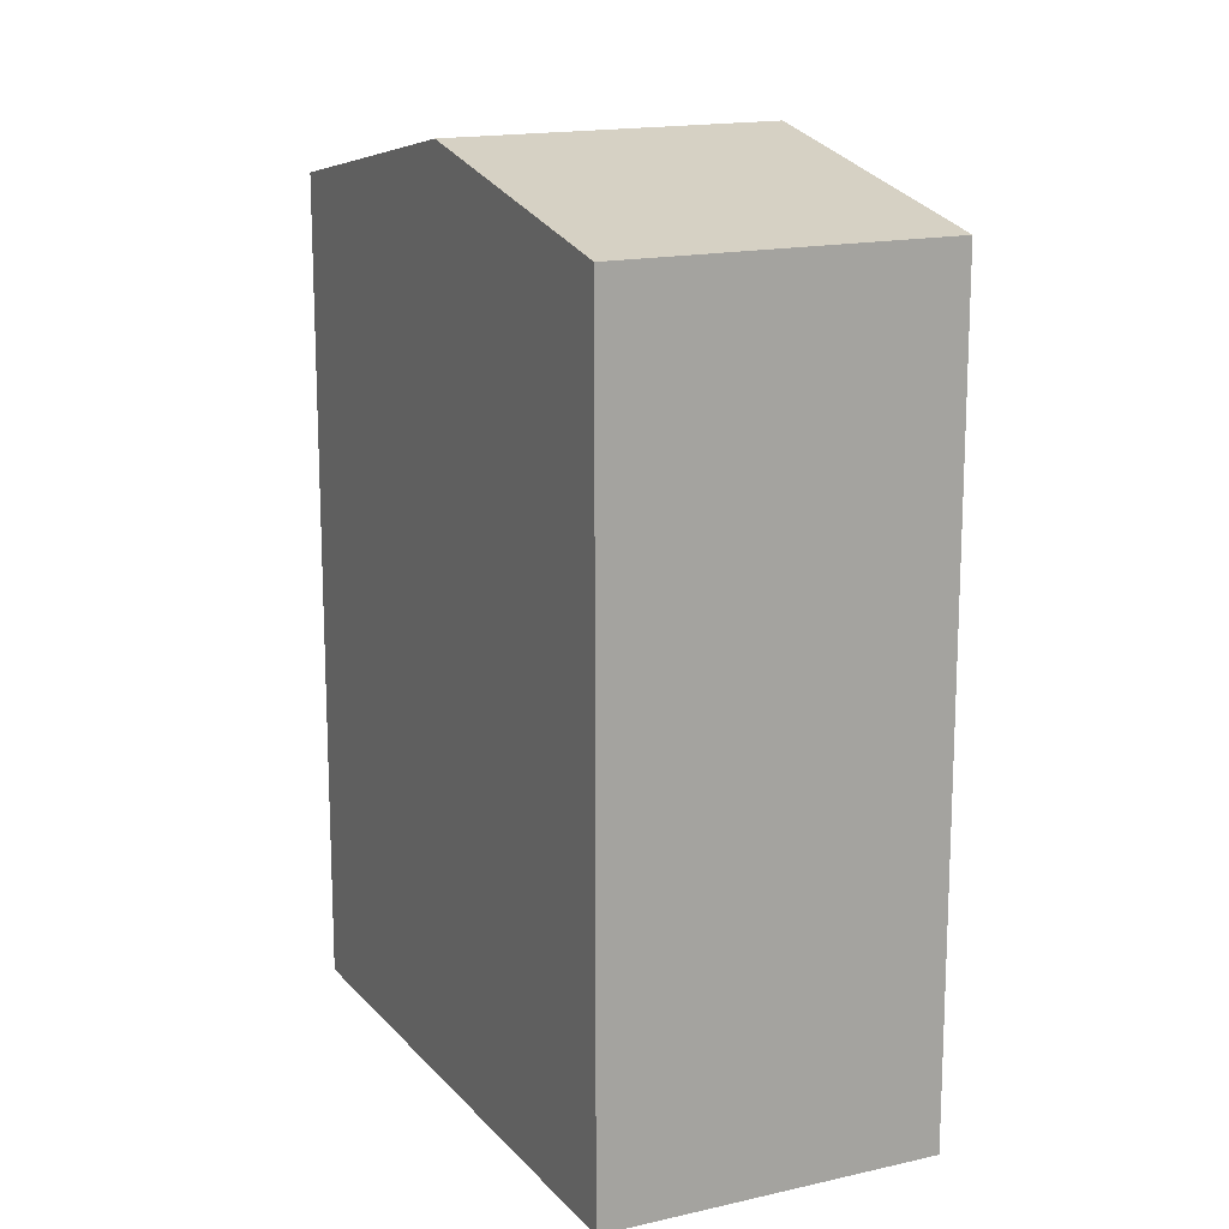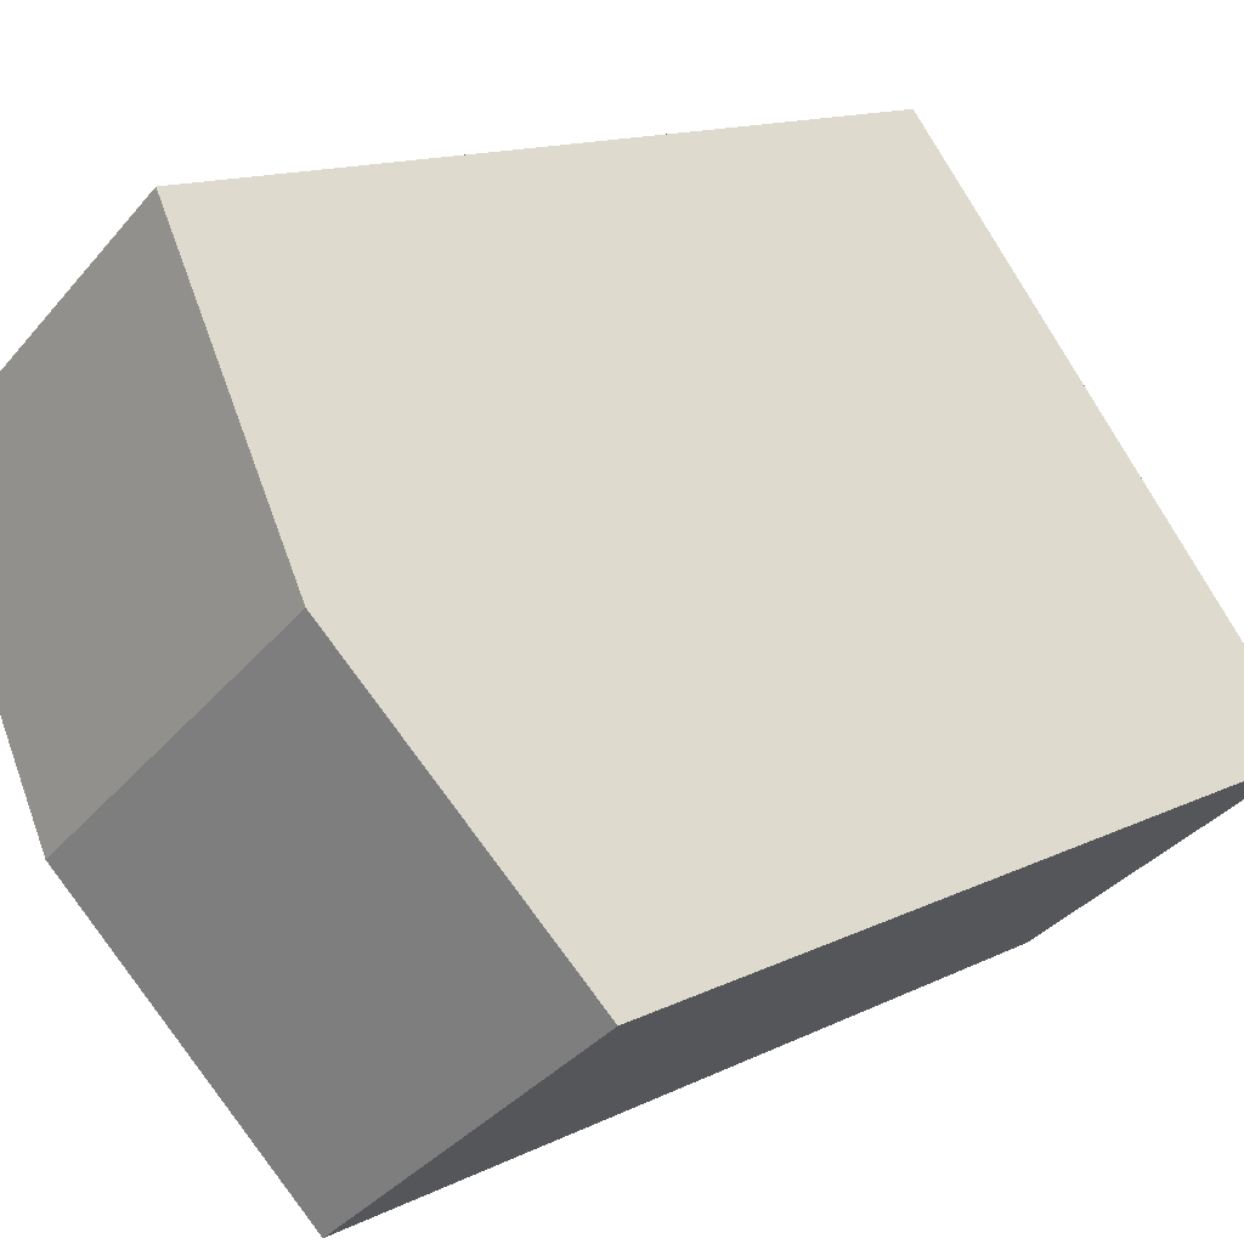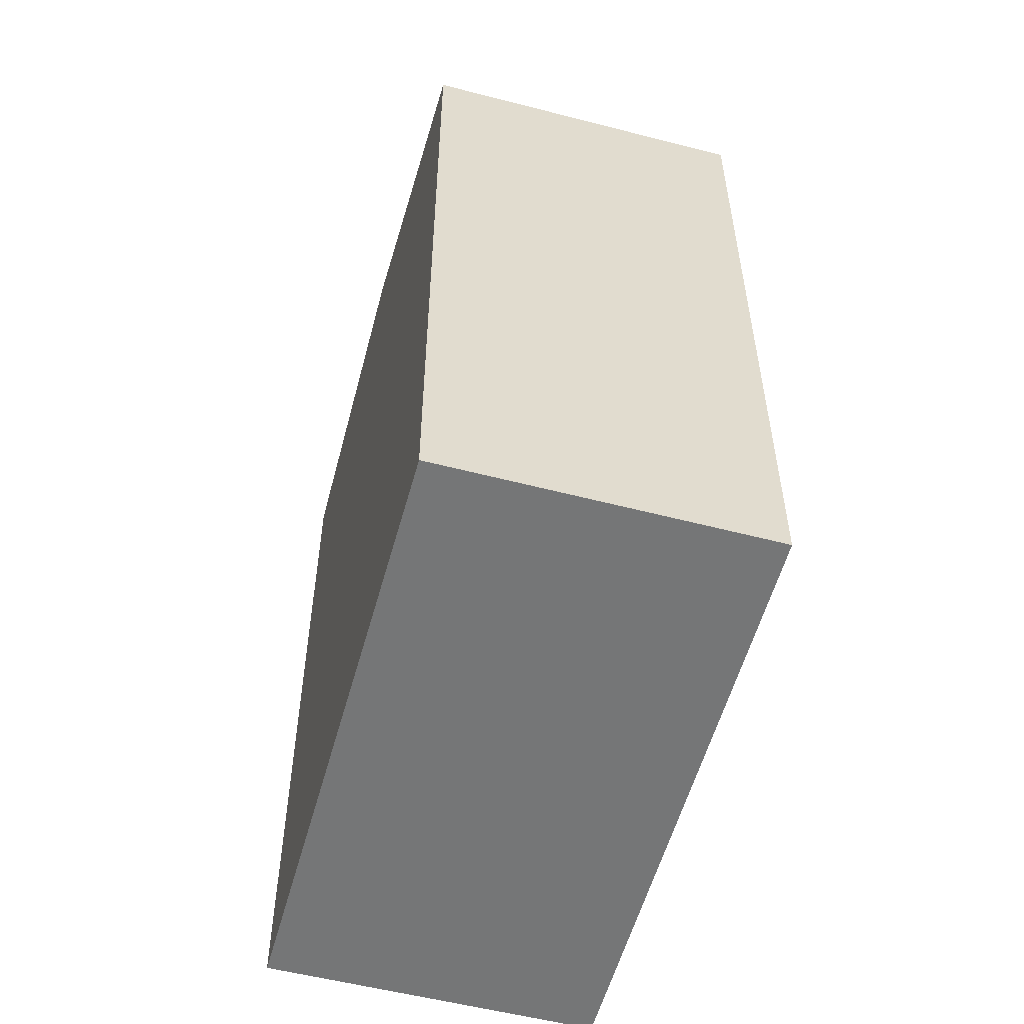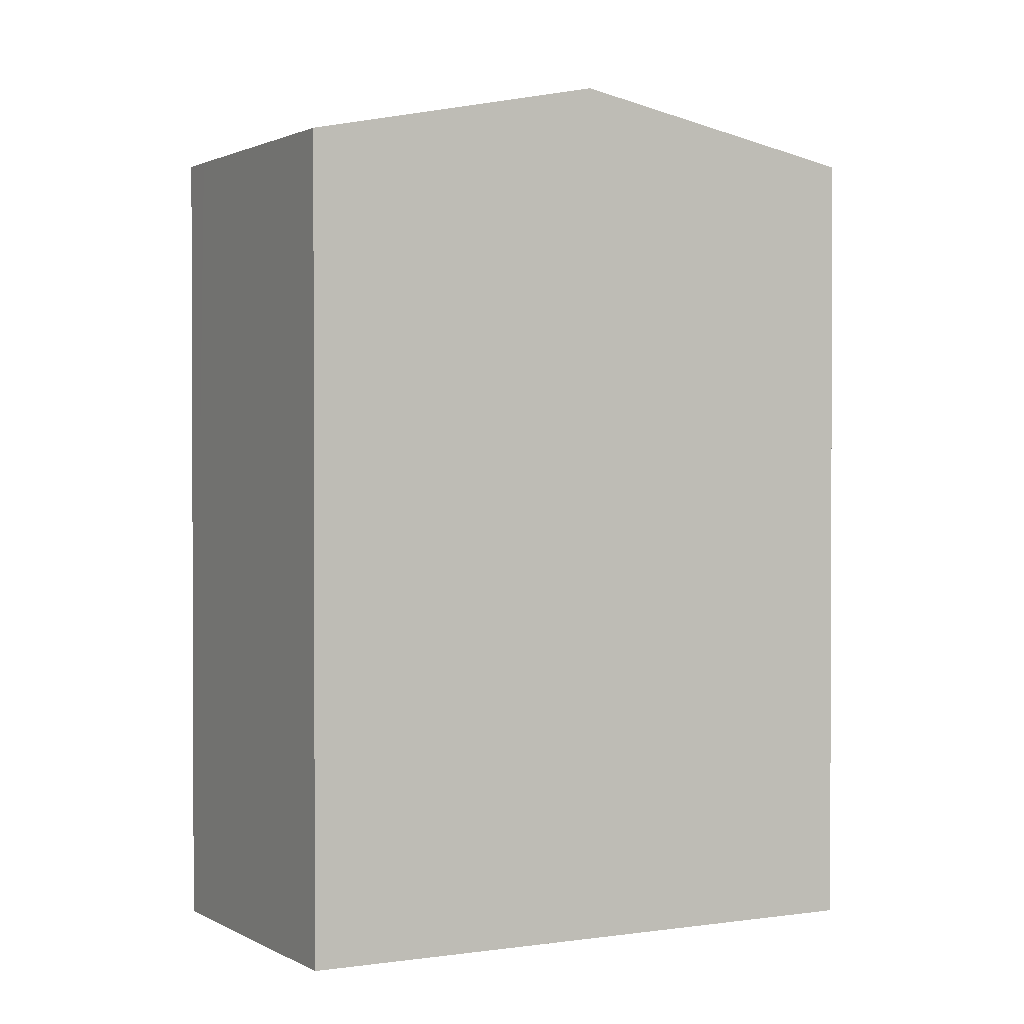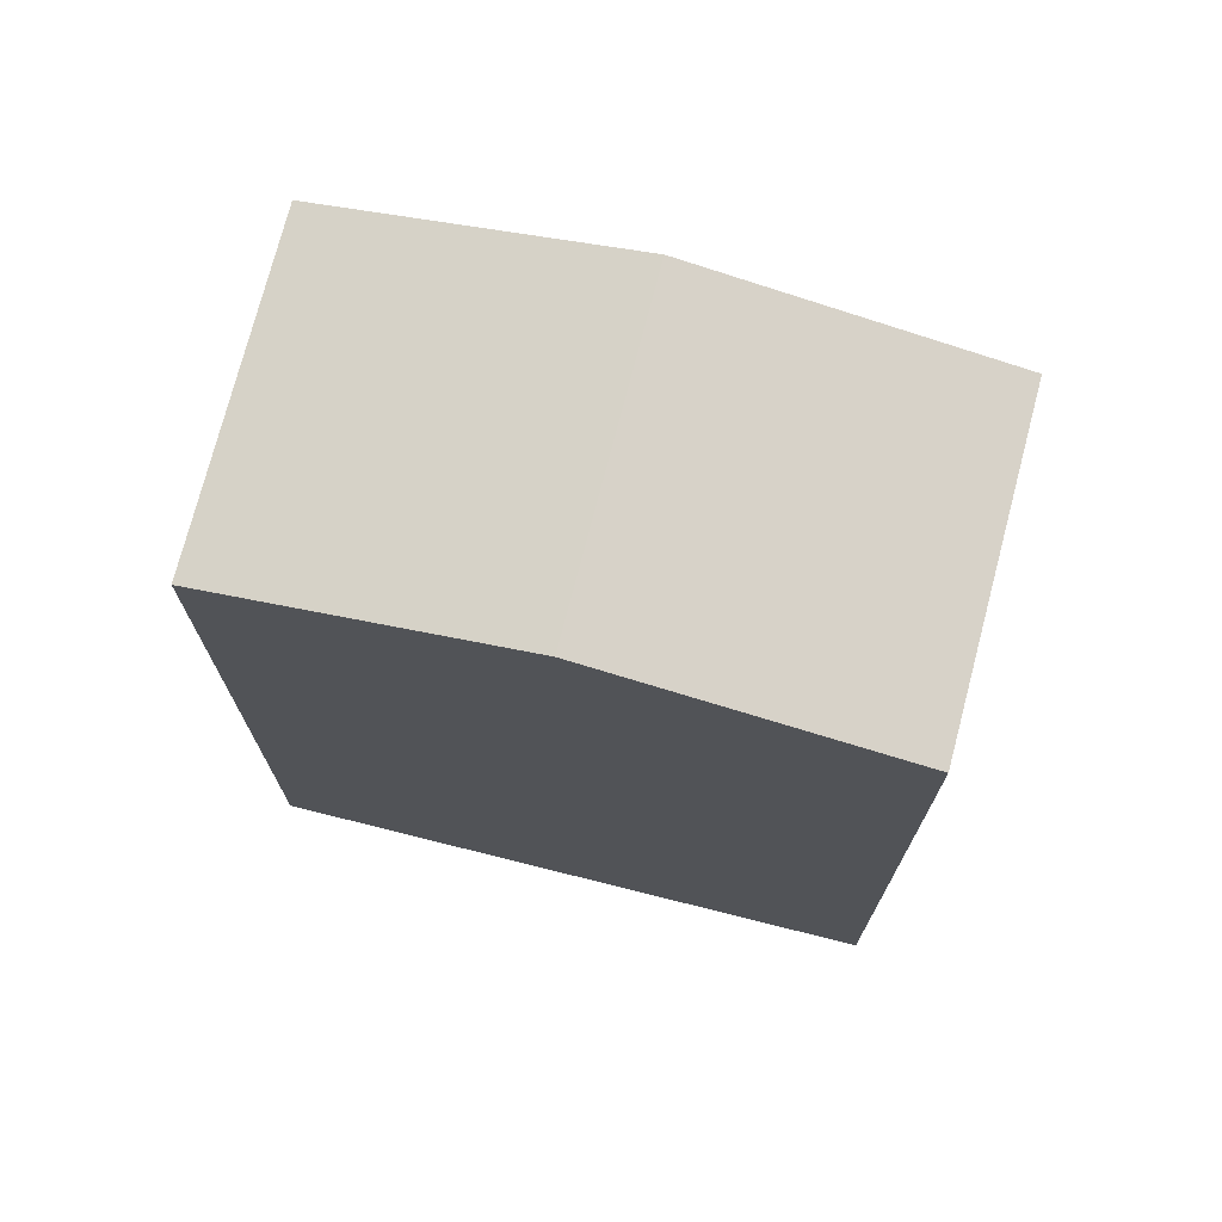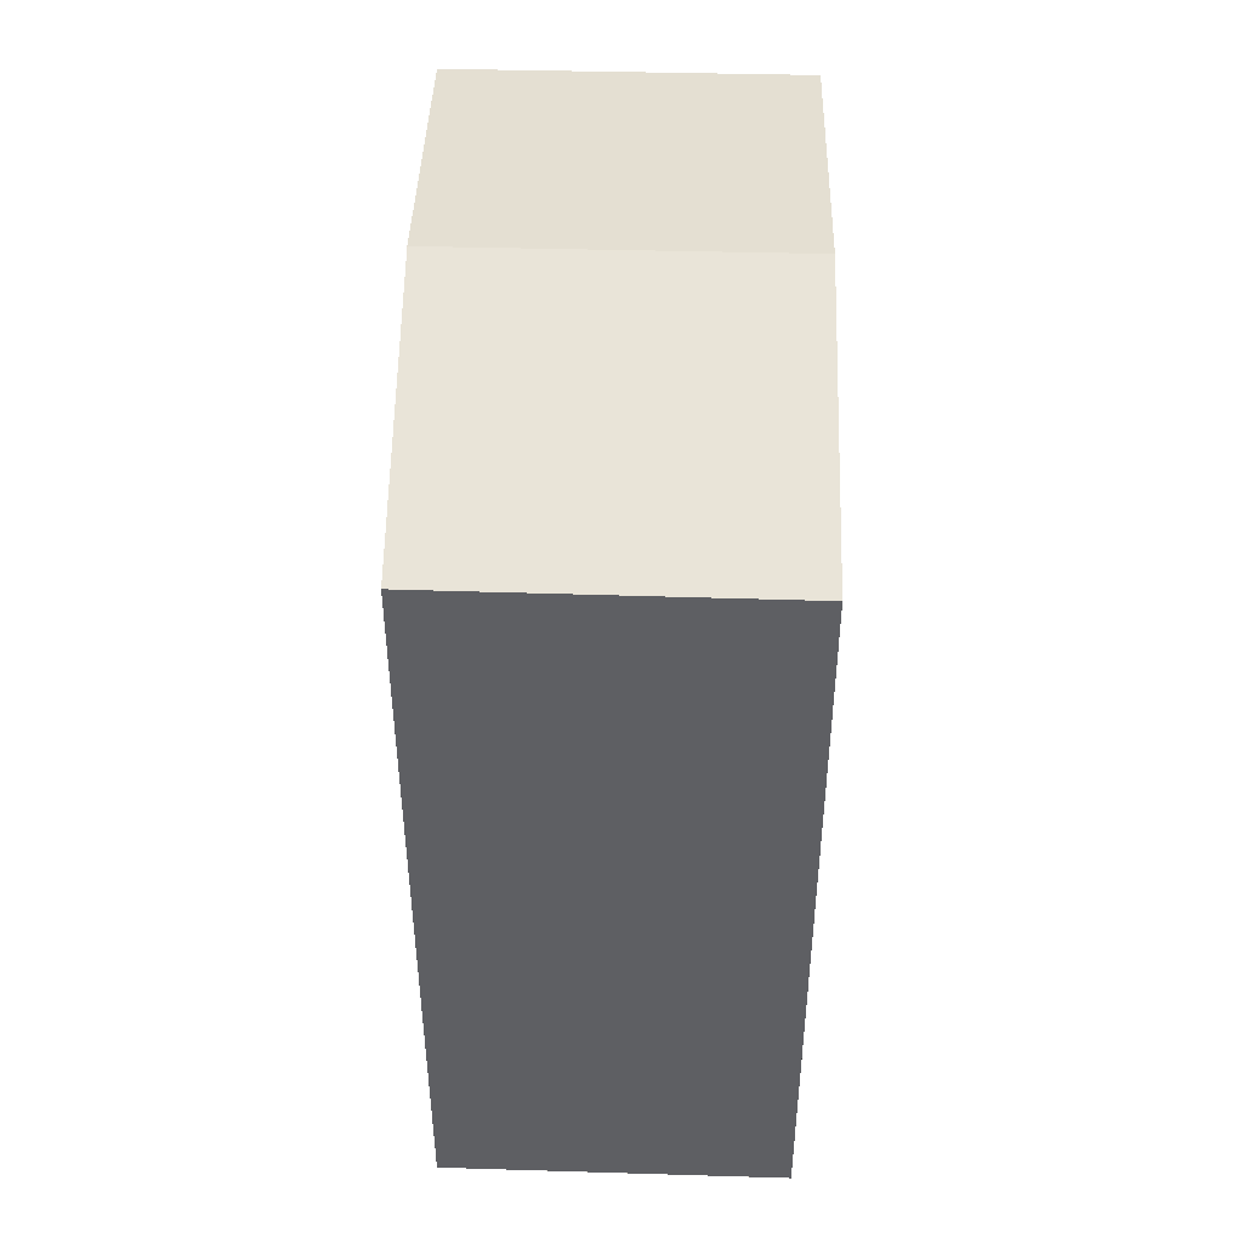
<metadata>
{"format":"obj","ext":"obj","renderer":"f3d","projection":"perspective","resolution":1024,"background":"white","views":[{"elev":16.1,"azim":-166.5,"up":"+Y"},{"elev":13.2,"azim":-138.7,"up":"+Z"},{"elev":-56.7,"azim":24.3,"up":"+Y"},{"elev":1.3,"azim":-79.2,"up":"+Y"},{"elev":73.8,"azim":143.8,"up":"+Y"},{"elev":48.4,"azim":-139.0,"up":"+Y"}]}
</metadata>
<code>
v  4.134 18.3 4.971
v  4.807 17.01 -3.899
v  0 17 1.041e-15
v  9.541 18.3 0.525
v  5.437 17.01 -4.409
v  8.25 17 9.92
v  9.966 17 8.508
v  10.72 17 7.888
v  12.88 17 6.106
v  13.66 17 5.474
v  5.437 2.7e-16 -4.409
v  0 0 0
v  4.807 2.387e-16 -3.899
v  8.25 -6.074e-16 9.92
v  4.134 -3.044e-16 4.971
v  13.66 -3.352e-16 5.474
v  9.966 -5.21e-16 8.508
v  10.72 -4.83e-16 7.888
v  12.88 -3.739e-16 6.106
v  9.541 -3.215e-17 0.525
g defaultobject
f 1 2 3
f 2 1 4
f 2 4 5
f 6 4 1
f 4 6 7
f 4 7 8
f 4 8 9
f 4 9 10
f 11 2 5
f 2 11 3
f 3 11 12
f 12 11 13
f 12 1 3
f 1 12 6
f 6 12 14
f 14 12 15
f 14 7 6
f 7 14 8
f 8 14 9
f 9 14 10
f 10 14 16
f 16 14 17
f 16 17 18
f 16 18 19
f 4 11 5
f 11 4 10
f 11 10 20
f 20 10 16
f 15 17 14
f 17 15 18
f 18 15 19
f 19 15 12
f 19 12 16
f 16 12 20
f 20 12 13
f 20 13 11

</code>
